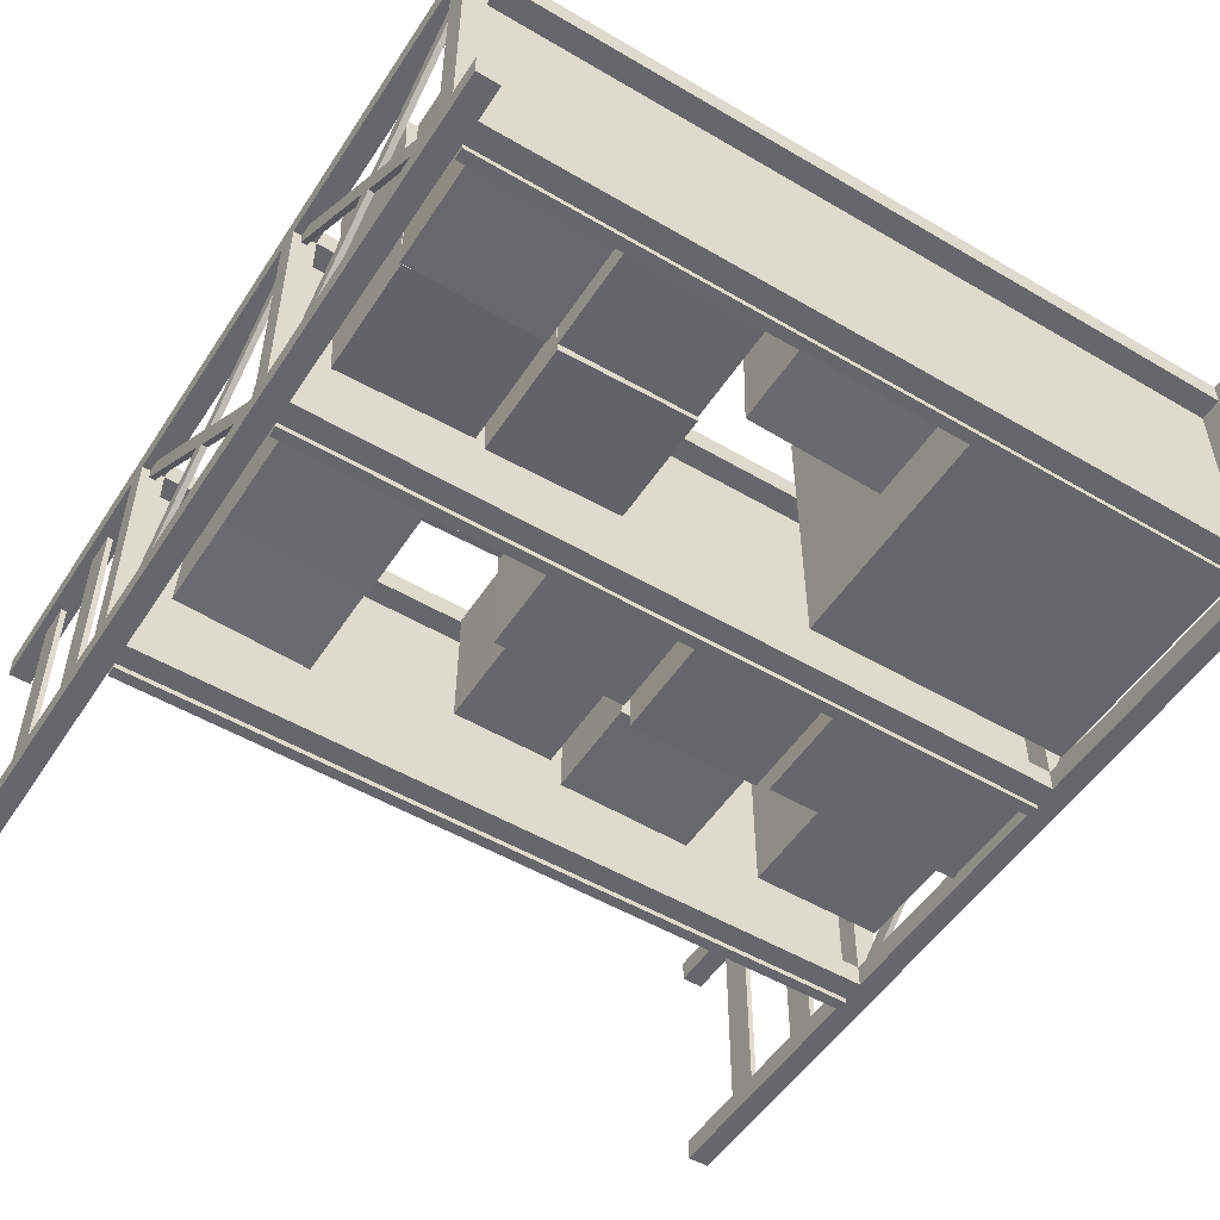
<metadata>
{"format":"obj","ext":"obj","renderer":"f3d","projection":"perspective","resolution":1024,"background":"white","views":[{"elev":-52.0,"azim":-32.4,"up":"+Z"}]}
</metadata>
<code>
v -5.486 0 -26.82
v -5.486 2.057 -26.82
v -5.486 0 -27.43
v -5.486 2.057 -27.43
v -3.658 0 -26.82
v -3.658 2.057 -26.82
v -3.658 0 -27.43
v -3.658 2.057 -27.43
v -5.436 0 -27.43
v -5.436 2.057 -26.82
v -5.436 2.057 -27.43
v -5.436 0 -26.82
v -3.708 2.057 -27.43
v -3.708 0 -26.82
v -3.708 0 -27.43
v -3.708 2.057 -26.82
v -5.486 2.057 -27.38
v -3.658 0 -27.38
v -5.486 0 -27.38
v -3.658 2.057 -27.38
v -5.486 0 -26.87
v -3.658 2.057 -26.87
v -5.486 2.057 -26.87
v -3.658 0 -26.87
v -5.436 0 -26.87
v -5.436 2.057 -27.38
v -5.436 0 -27.38
v -3.708 2.057 -27.38
v -3.708 0 -27.38
v -3.708 2.057 -26.87
v -5.436 2.057 -26.87
v -3.708 0 -26.87
v -5.467 0.8002 -27.4
v -5.467 0.1398 -27.4
v -3.677 0.8002 -27.4
v -3.677 0.1398 -27.4
v -5.455 0.8002 -27.4
v -3.689 0.1398 -27.4
v -5.455 0.1398 -27.4
v -3.689 0.8002 -27.4
v -5.467 1.093 -27.15
v -5.455 1.093 -27.15
v -5.455 0.4324 -27.15
v -5.467 0.4324 -27.15
v -3.677 0.4324 -27.15
v -3.677 1.093 -27.15
v -3.689 1.093 -27.15
v -3.689 0.4324 -27.15
v -5.467 0.7494 -27.37
v -3.677 0.7494 -27.37
v -3.677 0.7746 -26.89
v -3.677 0.1398 -26.86
v -5.467 0.8002 -26.86
v -5.467 0.1398 -26.86
v -3.677 1.384 -27.4
v -5.467 1.41 -27.37
v -5.455 0.8002 -26.86
v -3.689 0.7746 -26.89
v -5.455 0.1398 -26.86
v -3.689 0.1398 -26.86
v -5.455 1.41 -27.37
v -3.689 1.384 -27.4
v -3.689 0.7494 -27.37
v -5.455 0.7494 -27.37
v -3.677 0.7238 -26.86
v -5.467 0.7238 -26.86
v -5.467 1.384 -26.86
v -3.677 1.384 -26.86
v -5.455 1.384 -26.86
v -5.455 0.7238 -26.86
v -3.689 0.7238 -26.86
v -3.689 1.384 -26.86
v -5.467 1.092 -27.1
v -5.455 1.092 -27.1
v -5.455 0.4312 -27.1
v -5.467 0.4312 -27.1
v -3.677 0.4312 -27.1
v -3.677 1.092 -27.1
v -3.689 1.092 -27.1
v -3.689 0.4312 -27.1
v -5.455 0.7746 -27.37
v -5.455 1.063 -27.13
v -5.467 0.7746 -27.37
v -5.467 1.063 -27.13
v -3.677 0.7746 -27.37
v -3.689 0.7746 -27.37
v -5.467 0.1142 -27.37
v -5.455 0.1142 -27.37
v -3.677 0.1142 -27.37
v -3.689 0.1142 -27.37
v -3.677 0.4027 -27.13
v -3.677 1.063 -27.13
v -3.689 1.063 -27.13
v -5.467 0.4027 -27.13
v -5.455 0.4027 -27.13
v -3.689 0.4027 -27.13
v -3.689 1.41 -26.89
v -3.689 1.121 -27.13
v -3.677 1.41 -26.89
v -3.677 1.121 -27.13
v -3.677 0.7494 -26.89
v -3.677 0.4609 -27.13
v -3.689 0.7494 -26.89
v -5.467 0.7494 -26.89
v -5.455 0.7494 -26.89
v -5.455 1.41 -26.89
v -5.467 1.41 -26.89
v -5.467 1.121 -27.13
v -5.455 1.121 -27.13
v -5.467 0.4609 -27.13
v -5.455 0.4609 -27.13
v -3.689 0.4609 -27.13
v -5.455 0.7238 -27.4
v -5.467 0.7238 -27.4
v -3.689 0.8002 -26.86
v -3.677 0.8002 -26.86
v -3.677 0.7238 -27.4
v -3.689 0.7238 -27.4
v -5.455 0.7746 -26.89
v -5.467 0.7746 -26.89
v -5.455 0.1142 -26.89
v -5.467 0.1142 -26.89
v -3.689 0.1142 -26.89
v -3.677 0.1142 -26.89
v -3.689 1.41 -27.37
v -3.677 1.41 -27.37
v -5.467 1.384 -27.4
v -5.455 1.384 -27.4
v -5.455 1.6 -27.38
v -5.455 1.6 -26.87
v -3.689 1.6 -27.38
v -3.689 1.6 -26.87
v -3.689 1.676 -26.87
v -3.689 1.676 -27.38
v -5.455 1.676 -27.38
v -5.455 1.676 -26.87
v -5.455 1.905 -27.38
v -5.455 1.829 -27.38
v -5.455 1.905 -26.87
v -5.455 1.829 -26.87
v -3.689 1.905 -27.38
v -3.689 1.829 -27.38
v -3.689 1.905 -26.87
v -3.689 1.829 -26.87
v -5.467 1.676 -27.38
v -5.467 1.6 -27.38
v -5.467 1.676 -26.87
v -5.467 1.6 -26.87
v -5.467 1.905 -27.38
v -5.467 1.829 -27.38
v -5.467 1.905 -26.87
v -5.467 1.829 -26.87
v -3.677 1.676 -27.38
v -3.677 1.6 -27.38
v -3.677 1.676 -26.87
v -3.677 1.6 -26.87
v -3.677 1.905 -27.38
v -3.677 1.829 -27.38
v -3.677 1.905 -26.87
v -3.677 1.829 -26.87
v -5.436 0.8128 -26.81
v -5.436 0.8128 -27.44
v -3.708 0.8128 -26.81
v -3.708 0.1524 -27.44
v -5.436 0.1524 -26.81
v -5.436 1.473 -27.44
v -5.436 1.473 -26.81
v -3.708 1.473 -26.81
v -3.708 0.1524 -26.81
v -5.436 0.1524 -27.44
v -3.708 0.8128 -27.44
v -3.708 1.473 -27.44
v -3.708 0.127 -26.81
v -5.436 0.127 -26.81
v -5.436 0.127 -27.44
v -3.708 0.127 -27.44
v -3.708 0.7874 -27.44
v -3.708 0.7874 -26.81
v -3.708 1.448 -27.44
v -3.708 1.448 -26.81
v -5.436 0.7874 -26.81
v -5.436 1.448 -26.81
v -5.436 0.7874 -27.44
v -5.436 1.448 -27.44
v -3.658 0.0762 -26.87
v -5.486 0.0762 -26.87
v -5.486 0.0762 -27.38
v -3.658 0.0762 -27.38
v -3.708 0.0762 -27.43
v -3.708 0.0762 -26.82
v -5.436 0.0762 -26.82
v -5.436 0.0762 -27.43
v -5.436 0.7874 -26.82
v -5.436 0.127 -26.82
v -5.436 1.448 -26.82
v -5.436 0.7874 -27.43
v -5.436 0.127 -27.43
v -5.436 1.448 -27.43
v -3.708 0.7874 -27.43
v -3.708 0.127 -27.43
v -3.708 1.448 -27.43
v -3.708 0.7874 -26.82
v -3.708 0.127 -26.82
v -3.708 1.448 -26.82
v -5.436 1.397 -26.82
v -5.436 1.397 -27.43
v -3.658 0.7366 -26.87
v -5.486 0.7366 -26.87
v -5.486 0.7366 -27.38
v -3.658 0.7366 -27.38
v -3.708 0.7366 -27.43
v -3.708 0.7366 -26.82
v -5.436 0.7366 -26.82
v -5.436 0.7366 -27.43
v -5.486 0.7874 -27.38
v -5.486 0.127 -27.38
v -5.486 1.448 -27.38
v -3.658 0.7874 -27.38
v -3.658 0.127 -27.38
v -3.658 1.448 -27.38
v -3.658 0.7874 -26.87
v -3.658 0.127 -26.87
v -3.658 1.448 -26.87
v -5.486 0.7874 -26.87
v -5.486 0.127 -26.87
v -5.486 1.448 -26.87
v -3.708 1.397 -26.82
v -3.708 1.397 -27.43
v -3.658 1.397 -27.38
v -5.486 1.397 -27.38
v -5.486 1.397 -26.87
v -3.658 1.397 -26.87
v -5.436 0.7874 -26.87
v -5.436 0.7874 -27.38
v -3.708 0.7874 -26.87
v -3.708 0.127 -27.38
v -5.436 0.127 -26.87
v -5.436 1.448 -27.38
v -5.436 1.448 -26.87
v -3.708 1.448 -26.87
v -3.708 0.0762 -27.38
v -5.436 0.0762 -26.87
v -3.708 0.127 -26.87
v -3.708 0.0762 -26.87
v -5.436 0.127 -27.38
v -5.436 0.0762 -27.38
v -5.436 1.397 -27.38
v -5.436 1.397 -26.87
v -5.436 0.7366 -26.87
v -3.708 1.397 -27.38
v -3.708 0.7366 -27.38
v -5.436 0.7366 -27.38
v -3.708 0.7366 -26.87
v -3.708 0.7874 -27.38
v -3.708 1.397 -26.87
v -3.708 1.448 -27.38
g Shelf_(medium)_Medium_Shelf_Misc_Assets_1
f 8 15 13
f 22 5 24
f 10 1 12
f 31 12 25
f 17 3 19
f 11 3 4
f 20 7 8
f 23 1 2
f 6 14 5
f 2 31 23
f 5 32 24
f 27 11 26
f 3 27 19
f 8 28 20
f 7 29 15
f 6 30 16
f 21 25 1
f 17 26 4
f 27 17 19
f 9 27 3
f 32 16 30
f 13 28 8
f 4 26 11
f 18 29 7
f 1 25 12
f 22 30 6
f 14 32 5
f 10 31 2
f 33 42 37
f 34 43 39
f 48 36 38
f 35 47 46
f 57 56 53
f 49 59 64
f 55 58 62
f 50 60 52
f 72 78 68
f 73 69 67
f 76 70 66
f 77 71 80
f 83 82 84
f 87 95 94
f 89 96 90
f 92 86 85
f 99 98 97
f 108 106 109
f 110 105 111
f 103 102 112
f 34 94 44
f 67 108 73
f 39 95 88
f 69 109 106
f 37 82 81
f 38 96 48
f 33 84 41
f 70 111 105
f 66 110 76
f 72 98 79
f 71 112 80
f 36 91 89
f 68 100 99
f 35 92 85
f 65 102 101
f 40 93 47
f 127 119 120
f 114 121 122
f 126 115 116
f 117 123 118
f 60 118 123
f 57 128 61
f 53 127 120
f 62 115 125
f 55 116 51
f 52 117 50
f 59 113 64
f 54 114 122
f 29 20 28
f 32 22 24
f 31 21 23
f 139 138 137
f 135 130 129
f 144 141 142
f 133 131 132
f 150 151 149
f 148 145 146
f 140 150 138
f 135 147 136
f 137 151 139
f 172 167 168
f 130 146 129
f 171 161 163
f 157 160 158
f 154 155 156
f 169 170 165
f 133 153 134
f 143 157 141
f 131 156 132
f 142 160 144
f 179 182 184
f 177 181 183
f 175 173 174
f 166 182 167
f 165 173 169
f 172 184 166
f 161 178 163
f 169 176 164
f 164 175 170
f 162 181 161
f 167 180 168
f 163 177 171
f 170 174 165
f 171 183 162
f 168 179 172
f 200 192 197
f 221 210 218
f 203 191 190
f 216 186 225
f 222 188 219
f 215 208 224
f 217 231 226
f 223 229 220
f 201 206 198
f 199 214 196
f 193 212 202
f 195 227 204
f 246 236 245
f 254 253 235
f 243 242 237
f 237 246 245
f 241 243 236
f 233 252 234
f 239 247 238
f 256 255 240
f 238 250 256
f 234 251 254
f 253 233 235
f 255 239 240
f 187 242 186
f 209 249 208
f 253 210 207
f 233 215 224
f 237 216 225
f 239 217 226
f 234 199 196
f 245 200 197
f 238 201 198
f 242 190 191
f 189 246 192
f 202 233 193
f 243 194 203
f 250 206 228
f 204 239 195
f 255 229 232
f 230 248 231
f 254 221 218
f 251 214 211
f 248 227 205
f 219 243 222
f 249 212 213
f 256 223 220
f 244 188 185
f 15 28 13
f 8 7 15
f 22 6 5
f 10 2 1
f 31 10 12
f 17 4 3
f 11 9 3
f 20 18 7
f 23 21 1
f 6 16 14
f 27 9 11
f 27 26 17
f 32 14 16
f 33 41 42
f 34 44 43
f 48 45 36
f 35 40 47
f 57 61 56
f 49 54 59
f 55 51 58
f 50 63 60
f 72 79 78
f 73 74 69
f 76 75 70
f 77 65 71
f 83 81 82
f 87 88 95
f 89 91 96
f 92 93 86
f 99 100 98
f 108 107 106
f 110 104 105
f 103 101 102
f 34 87 94
f 67 107 108
f 39 43 95
f 69 74 109
f 37 42 82
f 38 90 96
f 33 83 84
f 70 75 111
f 66 104 110
f 72 97 98
f 71 103 112
f 36 45 91
f 68 78 100
f 35 46 92
f 65 77 102
f 40 86 93
f 127 128 119
f 114 113 121
f 126 125 115
f 117 124 123
f 60 63 118
f 57 119 128
f 53 56 127
f 62 58 115
f 55 126 116
f 52 124 117
f 59 121 113
f 54 49 114
f 29 18 20
f 32 30 22
f 31 25 21
f 139 140 138
f 135 136 130
f 144 143 141
f 133 134 131
f 150 152 151
f 148 147 145
f 140 152 150
f 135 145 147
f 137 149 151
f 172 166 167
f 130 148 146
f 171 162 161
f 157 159 160
f 154 153 155
f 169 164 170
f 133 155 153
f 143 159 157
f 131 154 156
f 142 158 160
f 179 180 182
f 177 178 181
f 175 176 173
f 166 184 182
f 165 174 173
f 172 179 184
f 161 181 178
f 169 173 176
f 164 176 175
f 162 183 181
f 167 182 180
f 163 178 177
f 170 175 174
f 171 177 183
f 168 180 179
f 200 189 192
f 221 207 210
f 203 194 191
f 216 187 186
f 222 185 188
f 215 209 208
f 217 230 231
f 223 232 229
f 201 228 206
f 199 211 214
f 193 213 212
f 195 205 227
f 246 241 236
f 254 251 253
f 243 244 242
f 237 242 246
f 241 244 243
f 233 249 252
f 239 248 247
f 256 250 255
f 238 247 250
f 234 252 251
f 253 249 233
f 255 248 239
f 187 246 242
f 209 252 249
f 253 251 210
f 233 234 215
f 237 245 216
f 239 238 217
f 234 254 199
f 245 236 200
f 238 256 201
f 242 244 190
f 189 241 246
f 202 235 233
f 243 237 194
f 250 247 206
f 204 240 239
f 255 250 229
f 230 247 248
f 254 235 221
f 251 252 214
f 248 255 227
f 219 236 243
f 249 253 212
f 256 240 223
f 244 241 188
f 15 29 28
v -4.358 0.1524 -26.83
v -4.358 0.6604 -26.83
v -4.355 0.1524 -27.44
v -4.355 0.6604 -27.44
v -3.749 0.1524 -26.82
v -3.749 0.6604 -26.82
v -3.746 0.1524 -27.43
v -3.746 0.6604 -27.43
v -4.357 0.6604 -27.13
v -3.747 0.6604 -27.13
v -4.357 0.1524 -27.13
v -3.747 0.1524 -27.13
g Box_1.003_Box_1_Misc_Assets_1
f 265 260 259
f 259 260 264
f 266 262 261
f 262 258 257
f 267 268 261
f 265 258 262
f 264 260 265
f 263 268 267
f 266 265 262
f 266 264 265
f 259 263 267
f 257 267 261
f 261 262 257
f 263 259 264
f 257 258 265
f 263 264 266
f 267 257 265
f 267 265 259
f 268 263 266
f 268 266 261
v -4.786 0.1524 -26.86
v -4.786 0.4064 -26.86
v -5.089 0.1524 -26.87
v -5.089 0.4064 -26.87
v -4.777 0.1524 -27.37
v -4.777 0.4064 -27.37
v -5.077 0.1524 -27.37
v -5.077 0.4064 -27.37
v -4.938 0.4064 -26.86
v -4.929 0.4064 -27.37
v -4.938 0.1524 -26.86
v -4.929 0.1524 -27.37
g Box_2.002_Box_2_Misc_Assets_1
f 278 274 273
f 271 272 276
f 275 276 278
f 273 274 270
f 280 273 269
f 278 277 270
f 272 277 278
f 271 275 280
f 279 271 280
f 279 280 269
f 274 278 270
f 276 272 278
f 269 273 270
f 279 269 277
f 275 271 276
f 269 270 277
f 277 272 271
f 279 277 271
f 280 278 273
f 280 275 278
v -4.797 0.4064 -26.88
v -4.797 0.6604 -26.88
v -5.1 0.4064 -26.89
v -5.1 0.6604 -26.89
v -4.778 0.4064 -27.38
v -4.778 0.6604 -27.38
v -5.078 0.4064 -27.39
v -5.078 0.6604 -27.39
v -4.949 0.6604 -26.88
v -4.929 0.6604 -27.39
v -4.949 0.4064 -26.88
v -4.929 0.4064 -27.39
g Box_2.003_Box_2_Misc_Assets_1
f 290 286 285
f 283 284 288
f 287 288 290
f 285 286 282
f 292 285 281
f 290 289 282
f 284 289 290
f 283 287 292
f 291 283 292
f 291 292 281
f 286 290 282
f 288 284 290
f 281 285 282
f 291 281 289
f 287 283 288
f 281 282 289
f 289 284 283
f 291 289 283
f 292 290 285
f 292 287 290
v -5.119 0.4064 -26.87
v -5.119 0.6604 -26.87
v -5.421 0.4064 -26.88
v -5.421 0.6604 -26.88
v -5.097 0.4064 -27.38
v -5.097 0.6604 -27.38
v -5.397 0.4064 -27.39
v -5.397 0.6604 -27.39
v -5.27 0.6604 -26.88
v -5.249 0.6604 -27.38
v -5.27 0.4064 -26.88
v -5.249 0.4064 -27.38
g Box_2.004_Box_2_Misc_Assets_1
f 302 298 297
f 295 296 300
f 299 300 302
f 297 298 294
f 304 297 293
f 302 301 294
f 296 301 302
f 295 299 304
f 303 295 304
f 303 304 293
f 298 302 294
f 300 296 302
f 293 297 294
f 303 293 301
f 299 295 300
f 293 294 301
f 301 296 295
f 303 301 295
f 304 302 297
f 304 299 302
v -5.093 0.1524 -26.88
v -5.093 0.4064 -26.88
v -5.396 0.1524 -26.88
v -5.396 0.4064 -26.88
v -5.1 0.1524 -27.39
v -5.1 0.4064 -27.39
v -5.401 0.1524 -27.39
v -5.401 0.4064 -27.39
v -5.245 0.4064 -26.88
v -5.252 0.4064 -27.39
v -5.245 0.1524 -26.88
v -5.252 0.1524 -27.39
g Box_2.005_Box_2_Misc_Assets_1
f 314 310 309
f 307 308 312
f 311 312 314
f 309 310 306
f 316 309 305
f 314 313 306
f 308 313 314
f 307 311 316
f 315 307 316
f 315 316 305
f 310 314 306
f 312 308 314
f 305 309 306
f 315 305 313
f 311 307 312
f 305 306 313
f 313 308 307
f 315 313 307
f 316 314 309
f 316 311 314
v -4.515 0.8128 -26.85
v -4.515 1.067 -26.85
v -4.818 0.8128 -26.85
v -4.818 1.067 -26.85
v -4.515 0.8128 -27.36
v -4.515 1.067 -27.36
v -4.815 0.8128 -27.36
v -4.815 1.067 -27.36
v -4.667 1.067 -26.85
v -4.667 1.067 -27.36
v -4.667 0.8128 -26.85
v -4.667 0.8128 -27.36
g Box_2.006_Box_2_Misc_Assets_1
f 326 322 321
f 319 320 324
f 323 324 326
f 321 322 318
f 328 321 317
f 326 325 318
f 320 325 326
f 319 323 328
f 327 319 328
f 327 328 317
f 322 326 318
f 324 320 326
f 317 321 318
f 327 317 325
f 323 319 324
f 317 318 325
f 325 320 319
f 327 325 319
f 328 326 321
f 328 323 326
v -4.203 0.8128 -26.9
v -4.203 1.067 -26.9
v -4.506 0.8128 -26.9
v -4.506 1.067 -26.9
v -4.199 0.8128 -27.4
v -4.199 1.067 -27.4
v -4.499 0.8128 -27.41
v -4.499 1.067 -27.41
v -4.355 1.067 -26.9
v -4.351 1.067 -27.4
v -4.355 0.8128 -26.9
v -4.351 0.8128 -27.4
g Box_2.018_Box_2_Misc_Assets_1
f 338 334 333
f 331 332 336
f 335 336 338
f 333 334 330
f 340 333 329
f 338 337 330
f 332 337 338
f 331 335 340
f 339 331 340
f 339 340 329
f 334 338 330
f 336 332 338
f 329 333 330
f 339 329 337
f 335 331 336
f 329 330 337
f 337 332 331
f 339 337 331
f 340 338 333
f 340 335 338
v -3.737 1.041 -26.87
v -3.737 1.295 -26.87
v -4.04 1.041 -26.87
v -4.04 1.295 -26.87
v -3.738 1.041 -27.38
v -3.738 1.295 -27.38
v -4.038 1.041 -27.38
v -4.038 1.295 -27.38
v -3.888 1.295 -26.87
v -3.89 1.295 -27.38
v -3.888 1.041 -26.87
v -3.89 1.041 -27.38
g Box_2.019_Box_2_Misc_Assets_1
f 350 346 345
f 343 344 348
f 347 348 350
f 345 346 342
f 352 345 341
f 350 349 342
f 344 349 350
f 343 347 352
f 351 343 352
f 351 352 341
f 346 350 342
f 348 344 350
f 341 345 342
f 351 341 349
f 347 343 348
f 341 342 349
f 349 344 343
f 351 349 343
f 352 350 345
f 352 347 350
v -3.726 0.8128 -26.82
v -3.726 1.041 -26.82
v -4.183 0.8128 -26.82
v -4.183 1.041 -26.82
v -3.729 0.8128 -27.12
v -3.729 1.041 -27.12
v -4.187 0.8128 -27.12
v -4.187 1.041 -27.12
v -3.955 1.041 -26.82
v -3.958 1.041 -27.12
v -3.955 0.8128 -26.82
v -3.958 0.8128 -27.12
g Box_3.007_Box_3_Misc_Assets_1
f 353 354 361
f 356 360 359
f 362 358 357
f 357 358 354
f 363 364 357
f 361 354 358
f 360 356 361
f 359 364 363
f 359 360 362
f 364 362 357
f 364 359 362
f 363 353 361
f 355 363 361
f 356 355 361
f 355 356 359
f 353 357 354
f 362 361 358
f 362 360 361
f 355 359 363
f 353 363 357
v -3.726 0.8128 -27.13
v -3.726 1.041 -27.13
v -4.183 0.8128 -27.13
v -4.183 1.041 -27.13
v -3.729 0.8128 -27.43
v -3.729 1.041 -27.43
v -4.187 0.8128 -27.43
v -4.187 1.041 -27.43
v -3.955 1.041 -27.13
v -3.958 1.041 -27.43
v -3.955 0.8128 -27.13
v -3.958 0.8128 -27.43
g Box_3.008_Box_3_Misc_Assets_1
f 365 366 373
f 368 372 371
f 374 370 369
f 369 370 366
f 375 376 369
f 373 366 370
f 372 368 373
f 371 376 375
f 371 372 374
f 376 374 369
f 376 371 374
f 375 365 373
f 367 375 373
f 368 367 373
f 367 368 371
f 365 369 366
f 374 373 370
f 374 372 373
f 367 371 375
f 365 375 369
v -5.402 0.8128 -26.96
v -5.402 1.041 -26.96
v -5.409 0.8128 -27.42
v -5.409 1.041 -27.42
v -5.097 0.8128 -26.97
v -5.097 1.041 -26.97
v -5.105 0.8128 -27.43
v -5.105 1.041 -27.43
v -5.406 1.041 -27.19
v -5.101 1.041 -27.2
v -5.406 0.8128 -27.19
v -5.101 0.8128 -27.2
g Box_3.009_Box_3_Misc_Assets_1
f 377 378 385
f 380 384 383
f 386 382 381
f 381 382 378
f 387 388 381
f 385 378 382
f 384 380 385
f 383 388 387
f 383 384 386
f 388 386 381
f 388 383 386
f 387 377 385
f 379 387 385
f 380 379 385
f 379 380 383
f 377 381 378
f 386 385 382
f 386 384 385
f 379 383 387
f 377 387 381
v -4.675 0.1524 -26.88
v -4.675 0.381 -26.88
v -4.688 0.1524 -27.33
v -4.688 0.381 -27.33
v -4.37 0.1524 -26.89
v -4.37 0.381 -26.89
v -4.384 0.1524 -27.35
v -4.384 0.381 -27.35
v -4.682 0.381 -27.11
v -4.377 0.381 -27.12
v -4.682 0.1524 -27.11
v -4.377 0.1524 -27.12
g Box_3.010_Box_3_Misc_Assets_1
f 389 390 397
f 392 396 395
f 398 394 393
f 393 394 390
f 399 400 393
f 397 390 394
f 396 392 397
f 395 400 399
f 395 396 398
f 400 398 393
f 400 395 398
f 399 389 397
f 391 399 397
f 392 391 397
f 391 392 395
f 389 393 390
f 398 397 394
f 398 396 397
f 391 395 399
f 389 399 393
v -5.089 1.041 -27.12
v -5.089 1.27 -27.12
v -5.392 1.041 -27.1
v -5.392 1.27 -27.1
v -5.106 1.041 -27.42
v -5.106 1.27 -27.42
v -5.406 1.041 -27.4
v -5.406 1.27 -27.4
v -5.241 1.27 -27.11
v -5.257 1.27 -27.41
v -5.241 1.041 -27.11
v -5.257 1.041 -27.41
g Box_4.006_Box_4_Misc_Assets_1
f 409 404 403
f 404 408 407
f 410 406 405
f 405 406 402
f 411 412 405
f 409 402 406
f 408 404 409
f 407 412 411
f 407 408 410
f 412 410 405
f 412 407 410
f 403 404 407
f 401 405 402
f 410 409 406
f 410 408 409
f 401 402 409
f 411 401 409
f 411 409 403
f 401 411 405
f 403 407 411
v -4.835 0.8128 -26.81
v -4.835 1.041 -26.81
v -5.063 0.8128 -26.82
v -5.063 1.041 -26.82
v -4.826 0.8128 -27.12
v -4.826 1.041 -27.12
v -5.054 0.8128 -27.12
v -5.054 1.041 -27.12
v -4.949 1.041 -26.82
v -4.94 1.041 -27.12
v -4.949 0.8128 -26.82
v -4.94 0.8128 -27.12
g Box_5.013_Box_5_Misc_Assets_1
f 421 416 415
f 416 420 419
f 422 418 417
f 417 418 414
f 423 424 417
f 422 421 414
f 416 421 422
f 419 424 423
f 413 423 417
f 415 419 423
f 419 420 422
f 424 422 417
f 424 419 422
f 413 414 421
f 423 413 421
f 423 421 415
f 415 416 419
f 413 417 414
f 418 422 414
f 420 416 422
v -4.517 1.067 -27.15
v -4.517 1.295 -27.15
v -4.521 1.067 -27.38
v -4.521 1.295 -27.38
v -4.212 1.067 -27.16
v -4.212 1.295 -27.16
v -4.217 1.067 -27.38
v -4.217 1.295 -27.38
v -4.519 1.295 -27.26
v -4.214 1.295 -27.27
v -4.519 1.067 -27.26
v -4.214 1.067 -27.27
g Box_5.015_Box_5_Misc_Assets_1
f 433 428 427
f 428 432 431
f 434 430 429
f 429 430 426
f 435 436 429
f 434 433 426
f 428 433 434
f 431 436 435
f 425 435 429
f 427 431 435
f 431 432 434
f 436 434 429
f 436 431 434
f 425 426 433
f 435 425 433
f 435 433 427
f 427 428 431
f 425 429 426
f 430 434 426
f 432 428 434
v -4.544 1.067 -27.01
v -4.544 1.295 -27.01
v -4.773 1.067 -27.01
v -4.773 1.295 -27.01
v -4.546 1.067 -27.32
v -4.546 1.295 -27.32
v -4.775 1.067 -27.32
v -4.775 1.295 -27.32
v -4.658 1.295 -27.01
v -4.66 1.295 -27.32
v -4.658 1.067 -27.01
v -4.66 1.067 -27.32
g Box_5.016_Box_5_Misc_Assets_1
f 445 440 439
f 440 444 443
f 446 442 441
f 441 442 438
f 447 448 441
f 446 445 438
f 440 445 446
f 443 448 447
f 437 447 441
f 439 443 447
f 443 444 446
f 448 446 441
f 448 443 446
f 437 438 445
f 447 437 445
f 447 445 439
f 439 440 443
f 437 441 438
f 442 446 438
f 444 440 446

</code>
